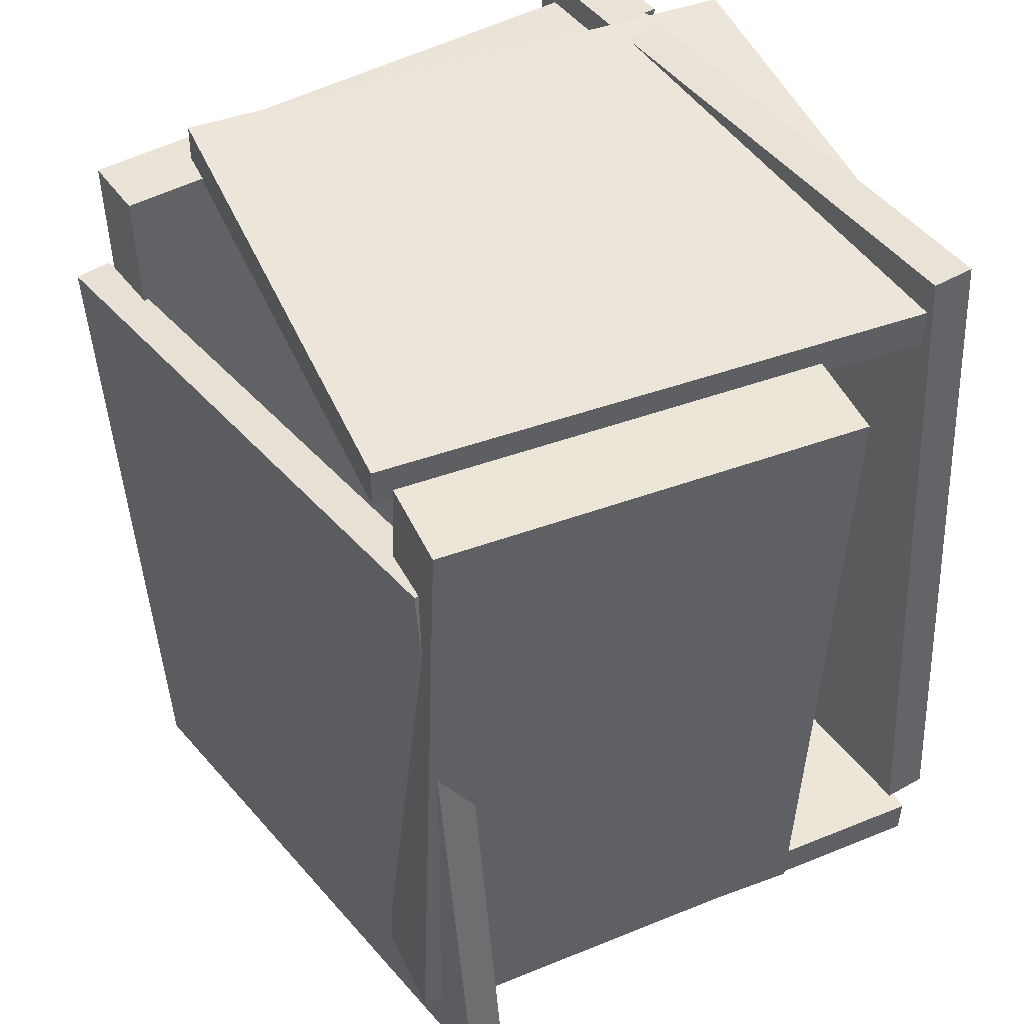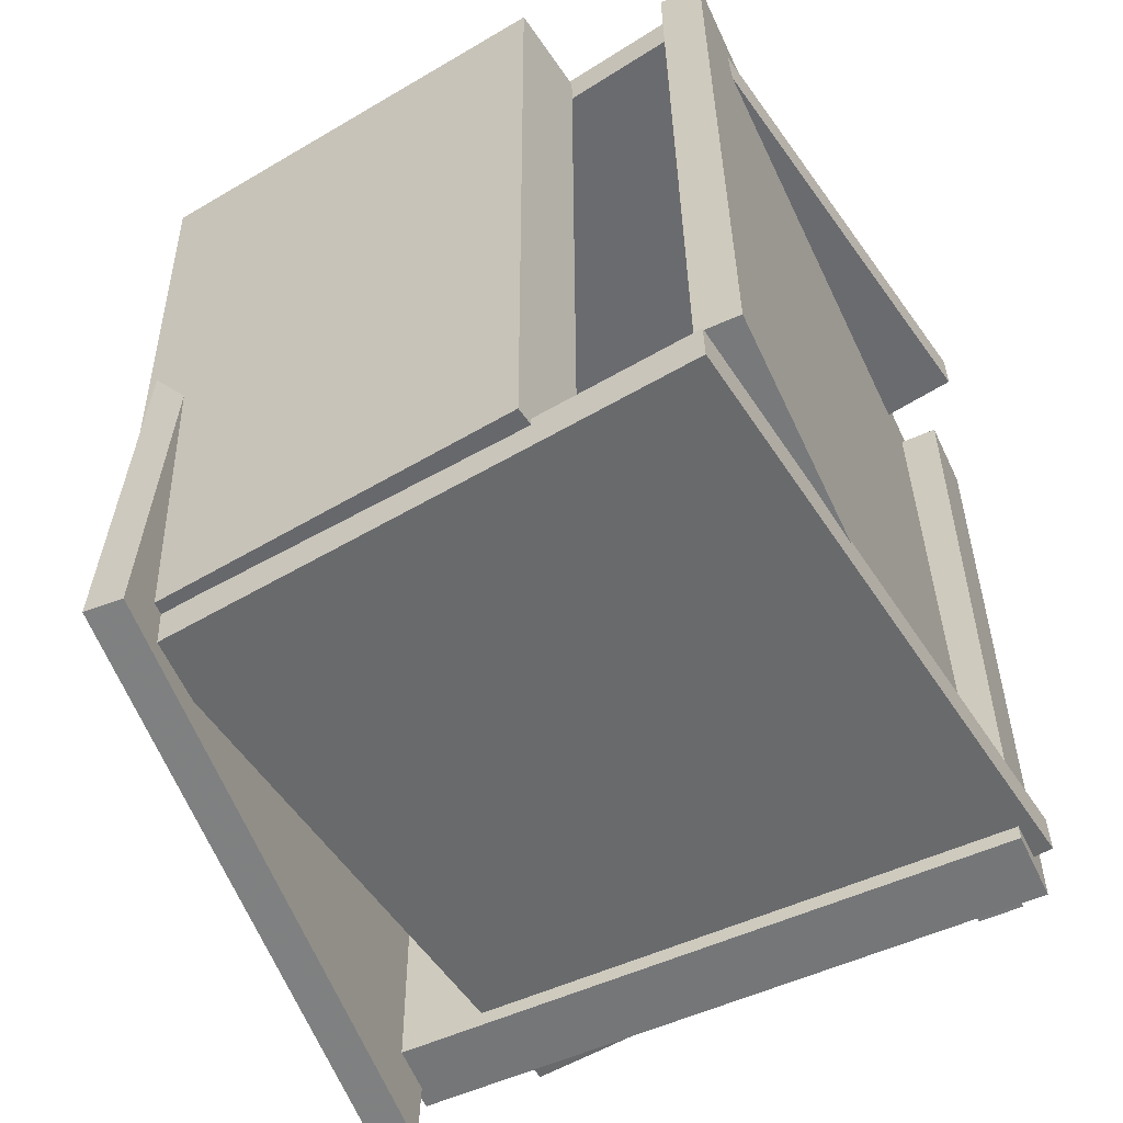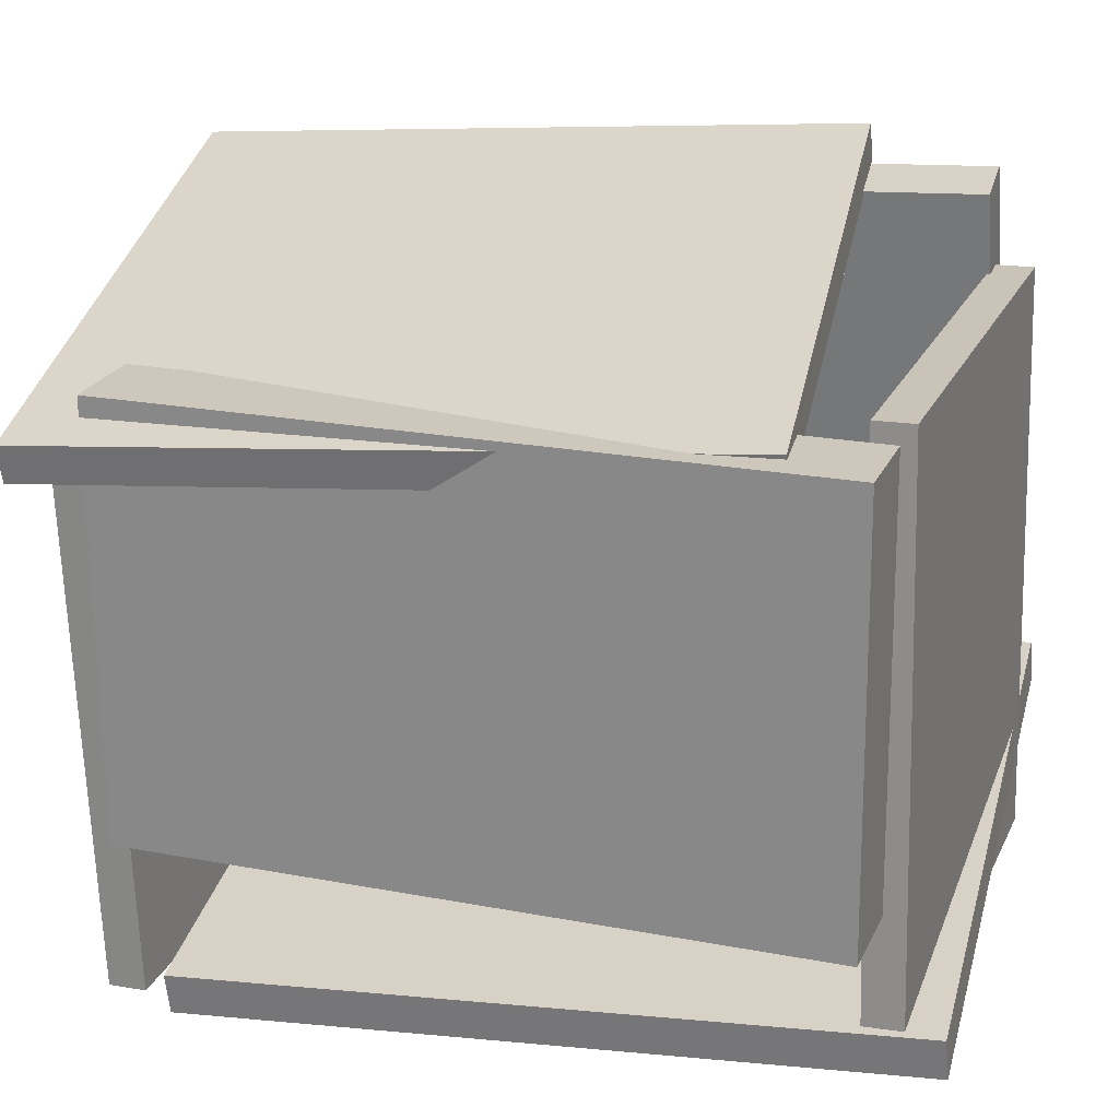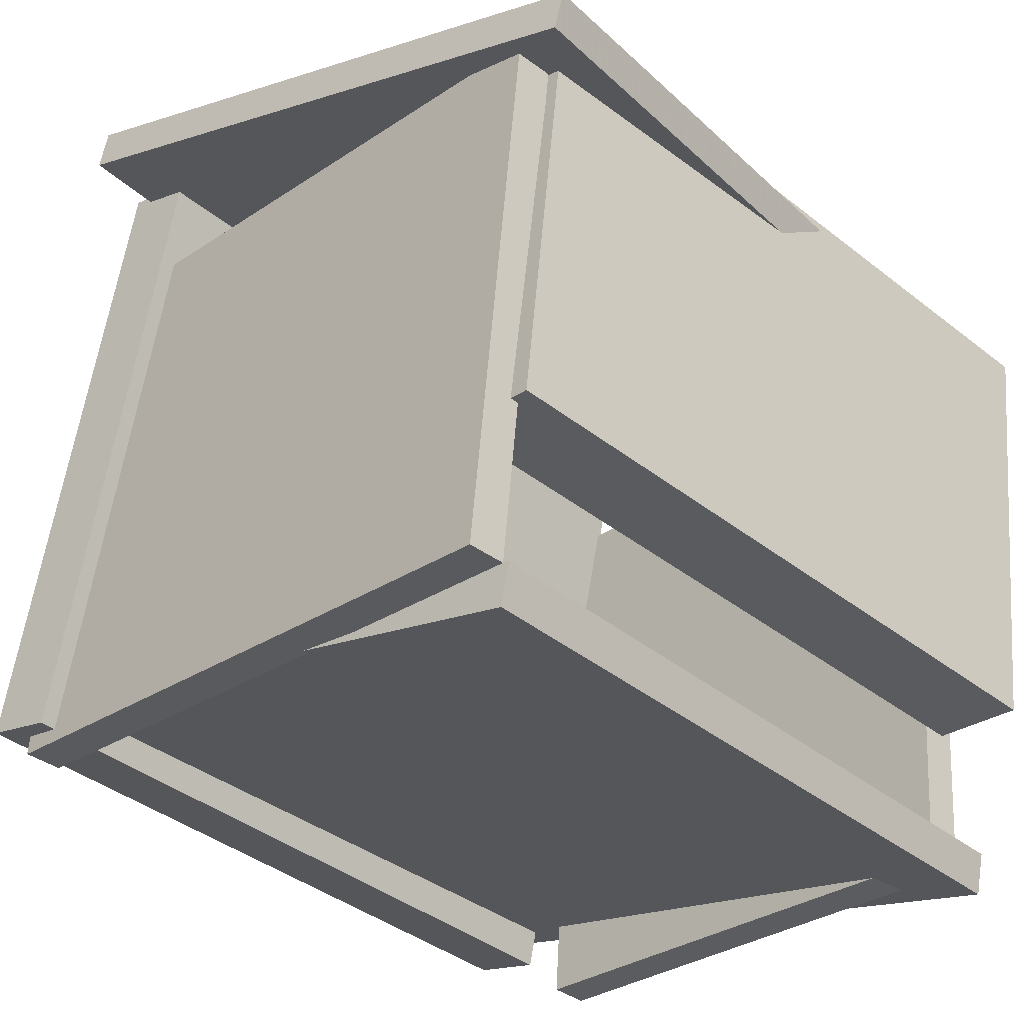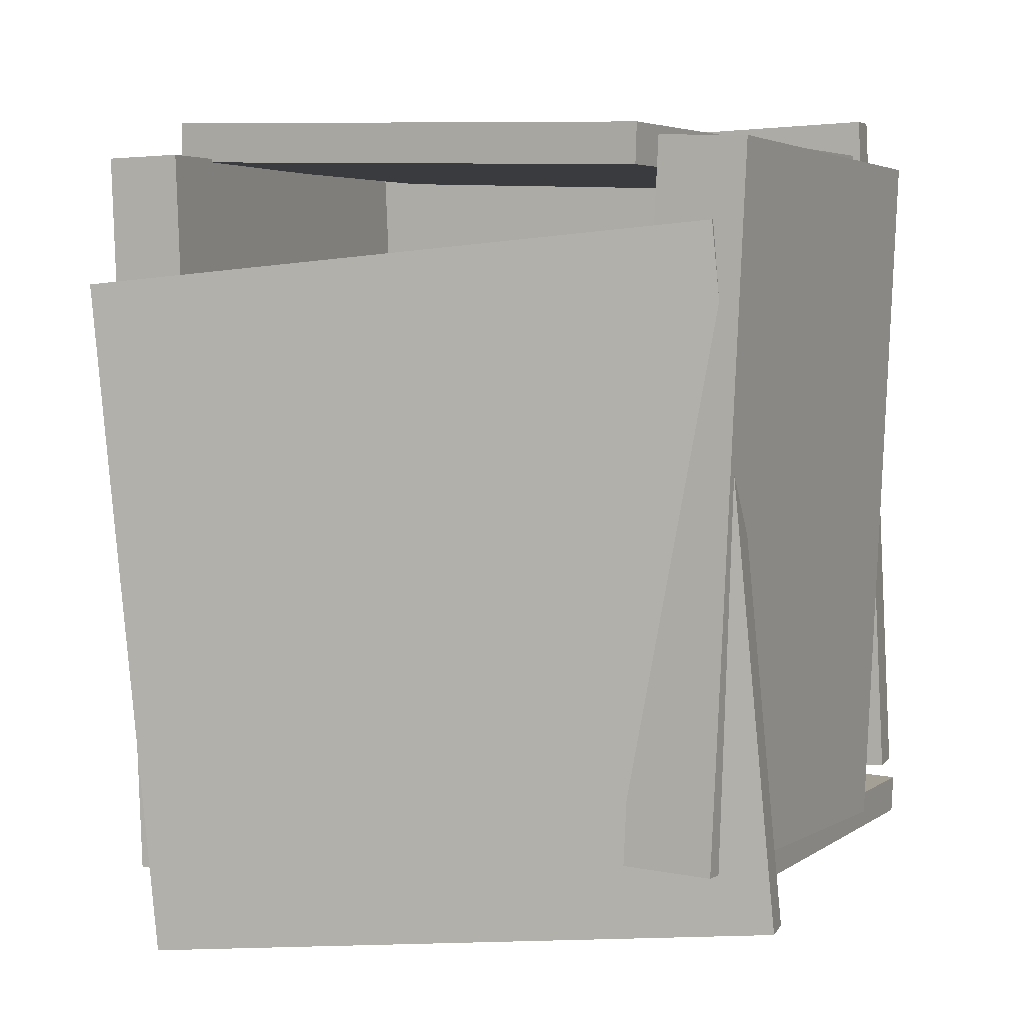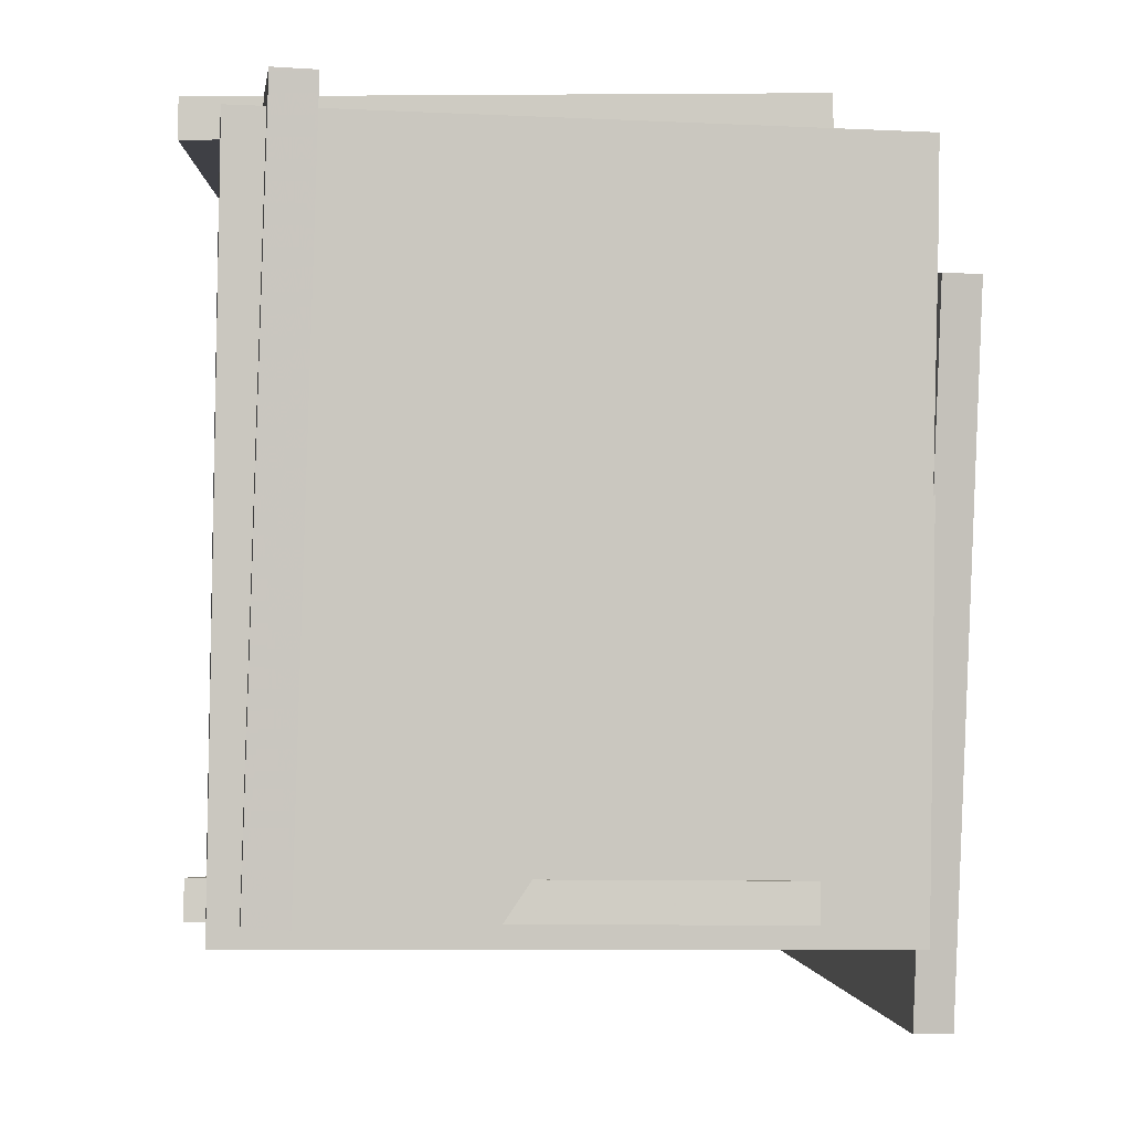
<metadata>
{"format":"obj","ext":"obj","renderer":"f3d","projection":"perspective","resolution":1024,"background":"white","views":[{"elev":45.0,"azim":71.2,"up":"+Y"},{"elev":-54.9,"azim":128.1,"up":"+Y"},{"elev":16.4,"azim":107.1,"up":"+Z"},{"elev":-36.4,"azim":43.0,"up":"+Z"},{"elev":4.1,"azim":32.7,"up":"+Y"},{"elev":-3.2,"azim":-84.3,"up":"+Y"}]}
</metadata>
<code>
v -0.5484 -0.48 -0.3021
v -0.5814 0.4845 -0.2685
v 0.3157 -0.4431 -0.5101
v 0.2826 0.5213 -0.4766
v -0.535 -0.4814 -0.2469
v -0.5681 0.483 -0.2133
v 0.329 -0.4446 -0.4549
v 0.296 0.5199 -0.4214
f 1.0 7.0 5.0
f 1.0 3.0 7.0
f 1.0 4.0 3.0
f 1.0 2.0 4.0
f 3.0 8.0 7.0
f 3.0 4.0 8.0
f 5.0 7.0 8.0
f 5.0 8.0 6.0
f 1.0 5.0 6.0
f 1.0 6.0 2.0
f 2.0 6.0 8.0
f 2.0 8.0 4.0
v -0.4139 -0.4805 0.3407
v -0.4115 -0.4302 0.3408
v -0.4951 -0.476 -0.3793
v -0.4927 -0.4257 -0.3793
v 0.418 -0.5199 0.2467
v 0.4204 -0.4696 0.2467
v 0.3368 -0.5154 -0.4733
v 0.3392 -0.4651 -0.4733
f 9.0 15.0 13.0
f 9.0 11.0 15.0
f 9.0 12.0 11.0
f 9.0 10.0 12.0
f 11.0 16.0 15.0
f 11.0 12.0 16.0
f 13.0 15.0 16.0
f 13.0 16.0 14.0
f 9.0 13.0 14.0
f 9.0 14.0 10.0
f 10.0 14.0 16.0
f 10.0 16.0 12.0
v 0.3041 0.4423 -0.2743
v 0.27 -0.4742 -0.2522
v 0.3581 0.4539 0.2918
v 0.324 -0.4627 0.3138
v 0.4221 0.4376 -0.2854
v 0.388 -0.4789 -0.2634
v 0.4761 0.4492 0.2806
v 0.442 -0.4673 0.3026
f 17.0 23.0 21.0
f 17.0 19.0 23.0
f 17.0 20.0 19.0
f 17.0 18.0 20.0
f 19.0 24.0 23.0
f 19.0 20.0 24.0
f 21.0 23.0 24.0
f 21.0 24.0 22.0
f 17.0 21.0 22.0
f 17.0 22.0 18.0
f 18.0 22.0 24.0
f 18.0 24.0 20.0
v 0.2831 0.4177 -0.4627
v 0.2849 0.4701 -0.4627
v 0.337 0.4168 0.3122
v 0.3388 0.4692 0.3122
v -0.4031 0.4415 -0.4149
v -0.4013 0.4939 -0.415
v -0.3492 0.4406 0.36
v -0.3474 0.493 0.3599
f 25.0 31.0 29.0
f 25.0 27.0 31.0
f 25.0 28.0 27.0
f 25.0 26.0 28.0
f 27.0 32.0 31.0
f 27.0 28.0 32.0
f 29.0 31.0 32.0
f 29.0 32.0 30.0
f 25.0 29.0 30.0
f 25.0 30.0 26.0
f 26.0 30.0 32.0
f 26.0 32.0 28.0
v -0.3765 0.273 0.4847
v -0.3039 -0.614 0.4468
v -0.362 0.2722 0.5327
v -0.2893 -0.6149 0.4948
v 0.4194 0.3485 0.2443
v 0.4921 -0.5386 0.2064
v 0.434 0.3476 0.2923
v 0.5067 -0.5394 0.2544
f 33.0 39.0 37.0
f 33.0 35.0 39.0
f 33.0 36.0 35.0
f 33.0 34.0 36.0
f 35.0 40.0 39.0
f 35.0 36.0 40.0
f 37.0 39.0 40.0
f 37.0 40.0 38.0
f 33.0 37.0 38.0
f 33.0 38.0 34.0
f 34.0 38.0 40.0
f 34.0 40.0 36.0
v -0.4373 -0.5009 -0.3672
v -0.5301 -0.504 -0.3455
v -0.4647 0.4515 -0.3499
v -0.5575 0.4485 -0.3282
v -0.2468 -0.5102 0.4445
v -0.3396 -0.5132 0.4663
v -0.2742 0.4423 0.4618
v -0.367 0.4392 0.4836
f 41.0 47.0 45.0
f 41.0 43.0 47.0
f 41.0 44.0 43.0
f 41.0 42.0 44.0
f 43.0 48.0 47.0
f 43.0 44.0 48.0
f 45.0 47.0 48.0
f 45.0 48.0 46.0
f 41.0 45.0 46.0
f 41.0 46.0 42.0
f 42.0 46.0 48.0
f 42.0 48.0 44.0

</code>
